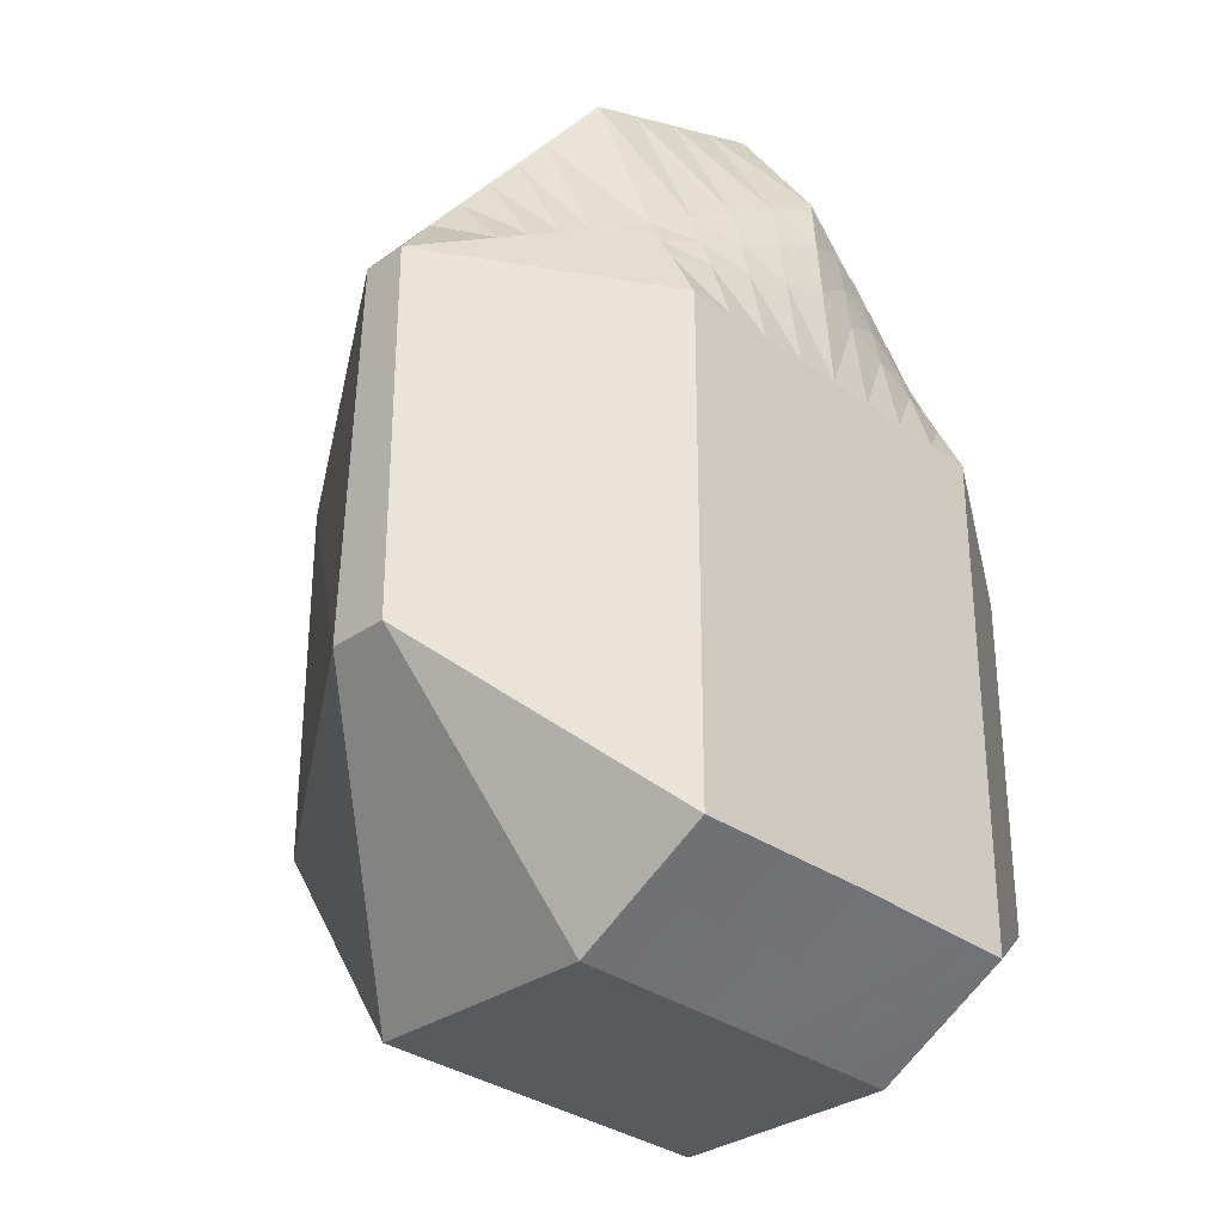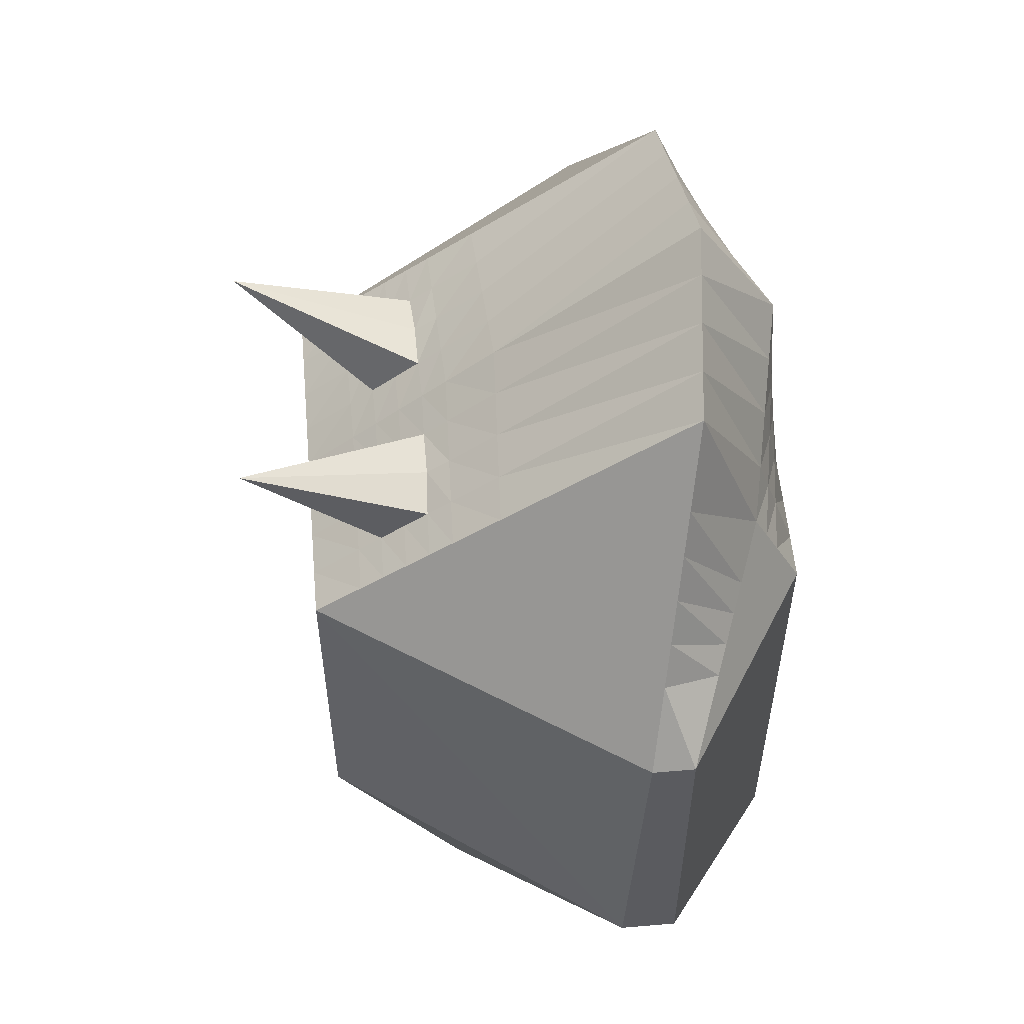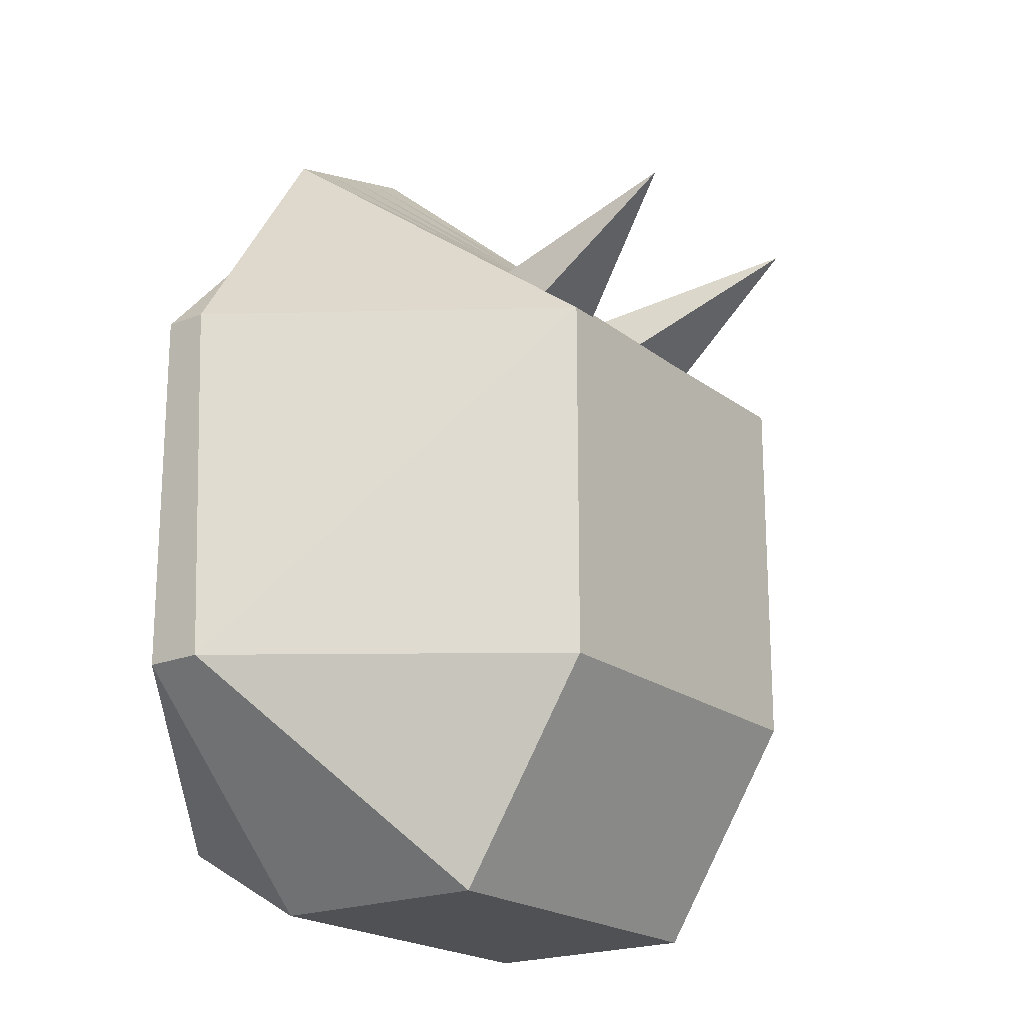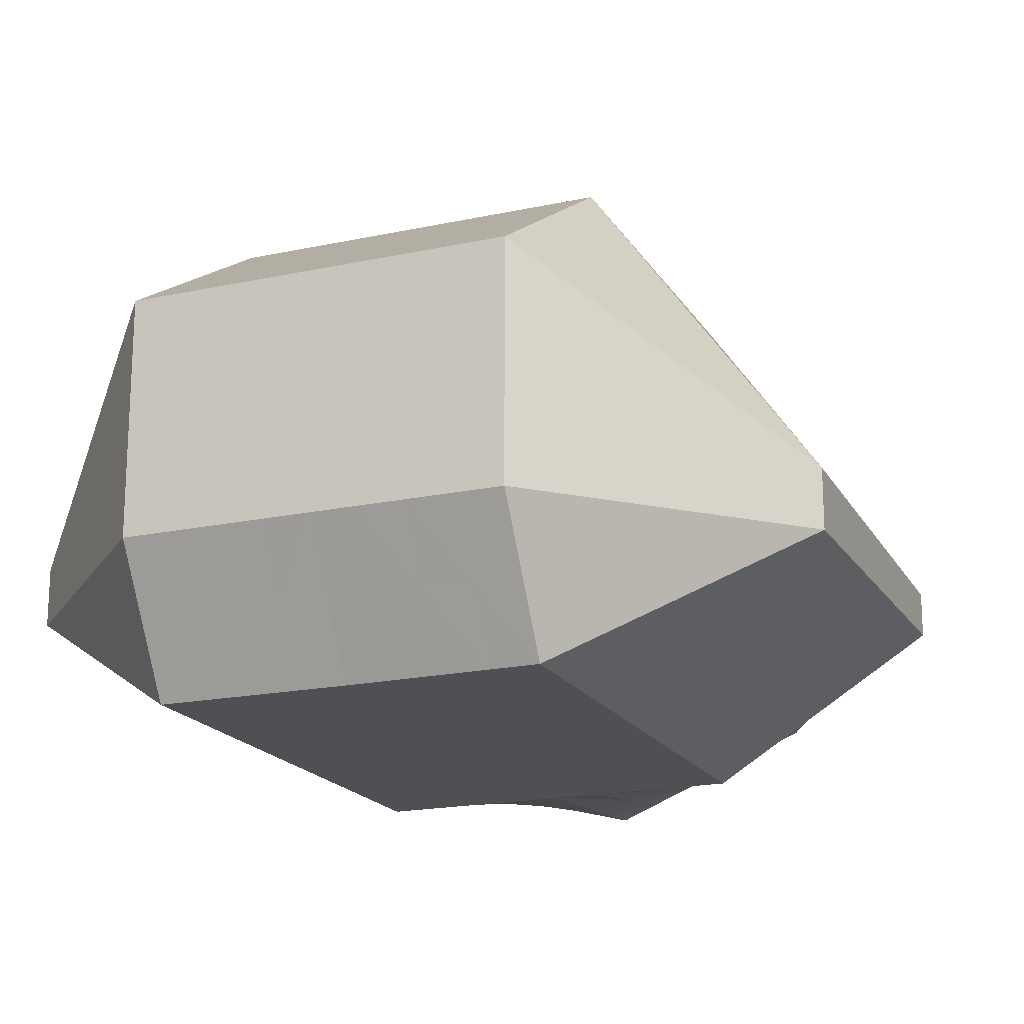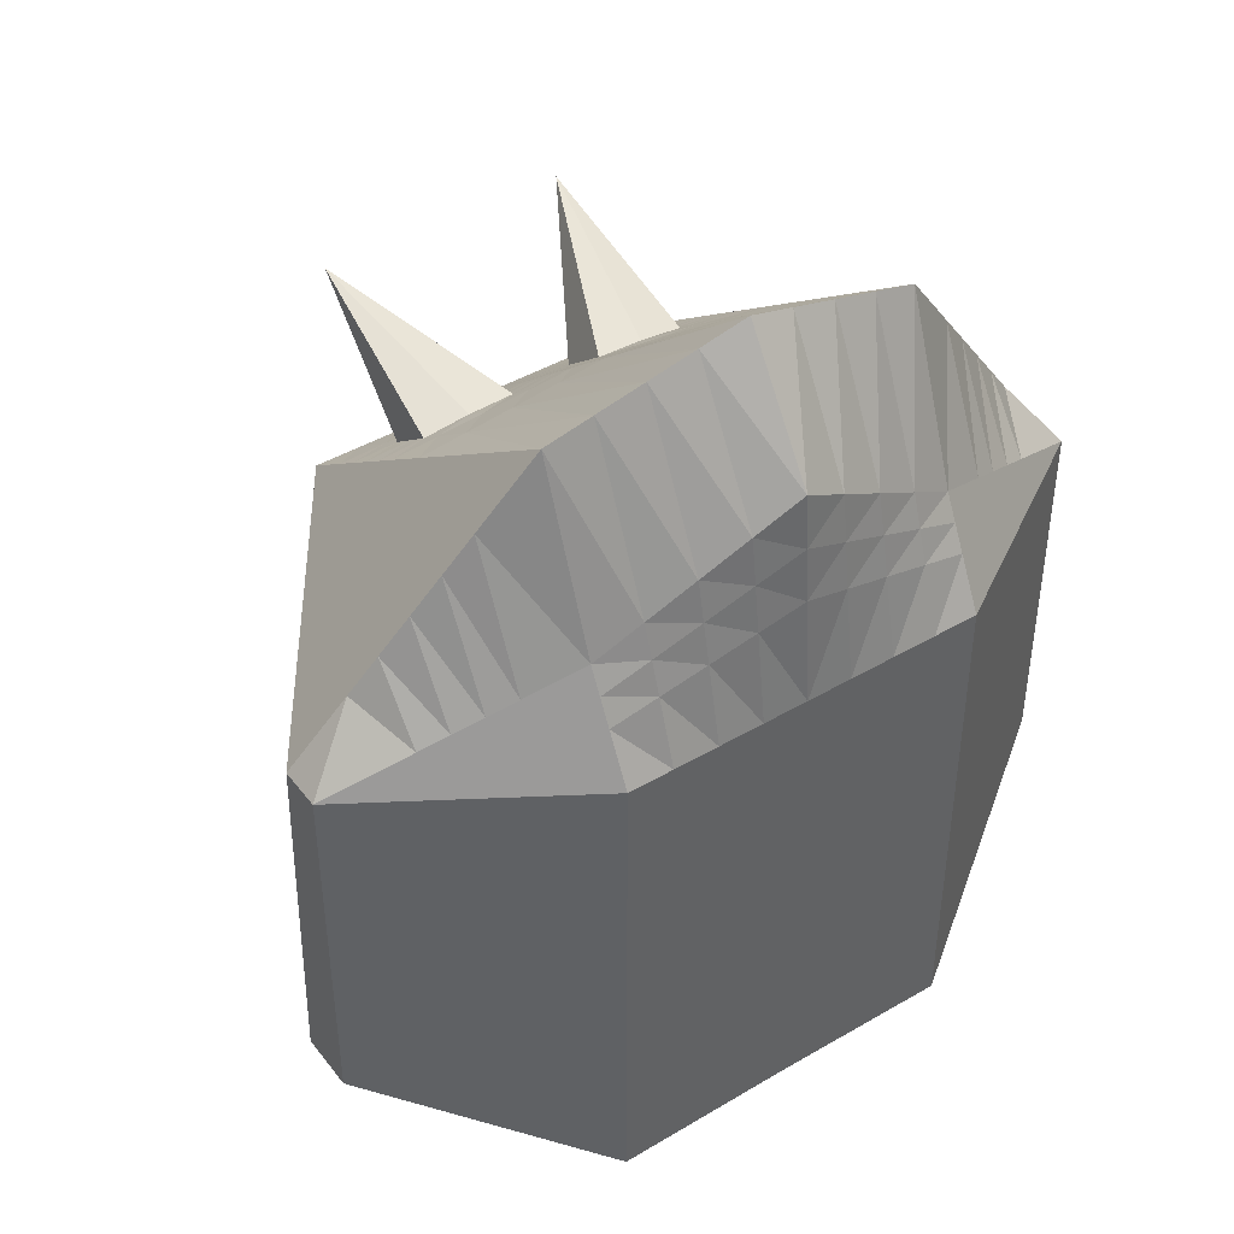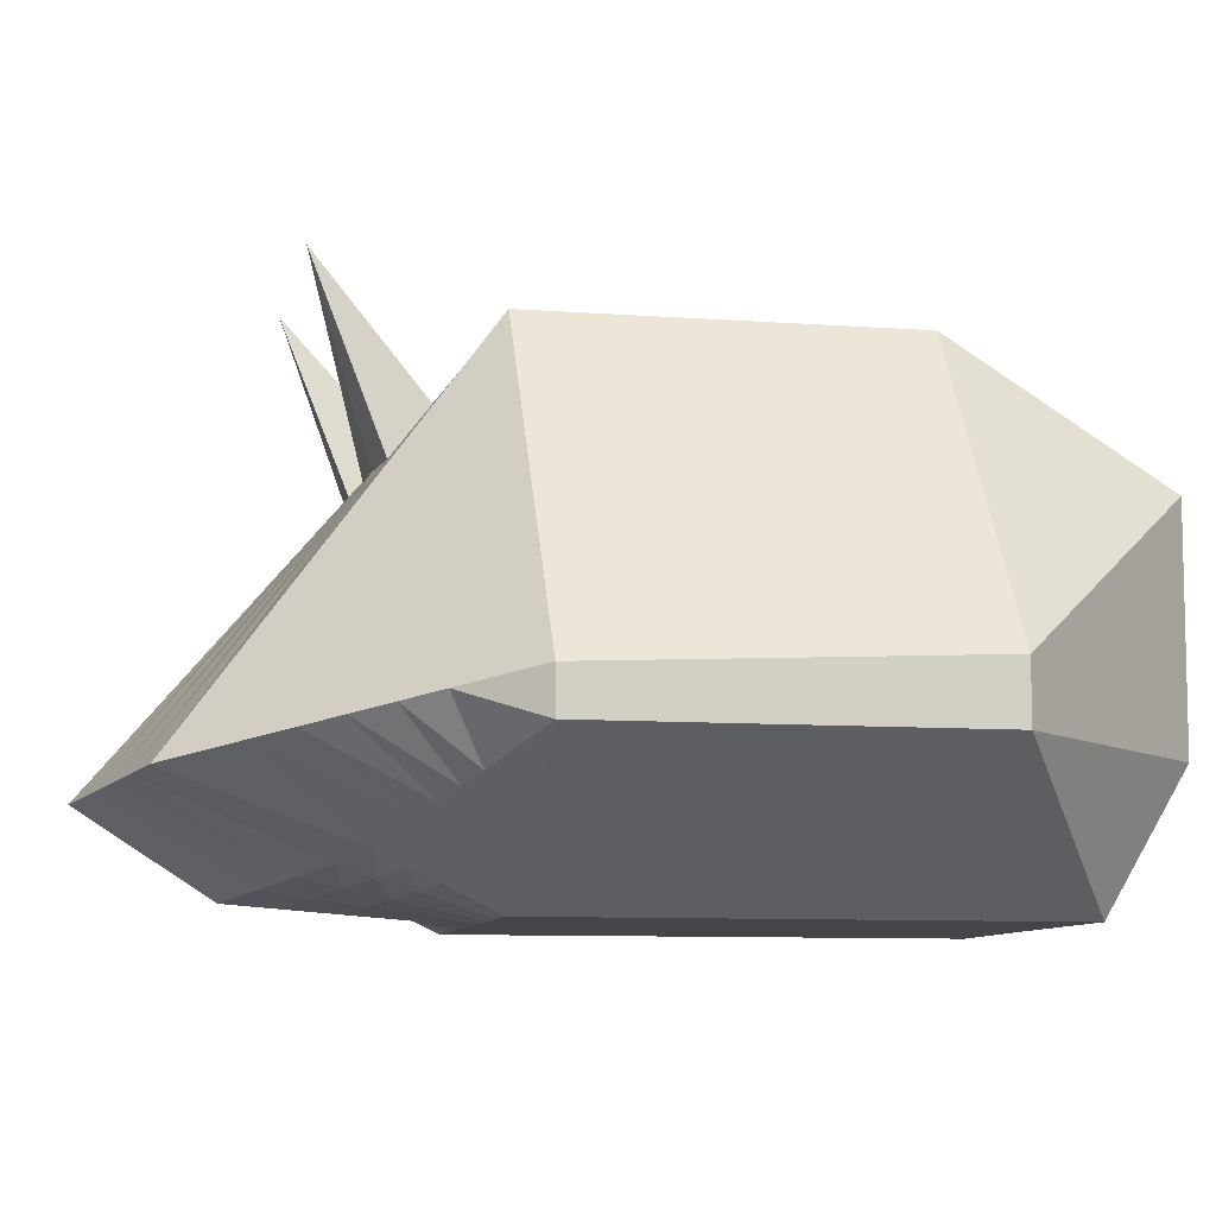
<metadata>
{"format":"obj","ext":"obj","renderer":"f3d","projection":"perspective","resolution":1024,"background":"white","views":[{"elev":-31.8,"azim":-45.5,"up":"+Z"},{"elev":56.1,"azim":-95.1,"up":"+Z"},{"elev":-20.2,"azim":126.5,"up":"+Z"},{"elev":-18.7,"azim":-157.6,"up":"+Y"},{"elev":43.5,"azim":-34.8,"up":"+Z"},{"elev":-8.6,"azim":78.5,"up":"+Y"}]}
</metadata>
<code>
o Head
v -0.1655 4.385 -0.2886
v -0.3598 4.506 -0.1655
v -0.1655 4.506 -0.3598
v -0.3598 4.559 -0.1655
v -0.1655 4.833 -0.1655
v -0.1655 4.712 -0.3598
v 0.1655 4.385 -0.2886
v 0.1655 4.506 -0.3598
v 0.3598 4.506 -0.1655
v 0.1655 4.833 -0.1655
v 0.3598 4.559 -0.1655
v 0.1655 4.712 -0.3598
v -0.1655 4.385 0.1655
v -0.1655 4.432 0.2596
v -0.3598 4.506 0.1655
v -0.1655 4.833 0.1655
v -0.3598 4.545 0.1655
v -0.1655 4.49 0.4203
v 0.1655 4.385 0.1655
v 0.3598 4.506 0.1655
v 0.1655 4.432 0.2596
v 0.1655 4.833 0.1655
v 0.1655 4.49 0.4203
v 0.3598 4.545 0.1655
v -0 4.385 -0.2868
v -0 4.506 -0.3598
v -0 4.833 -0.1655
v -0 4.712 -0.3598
v 0 4.385 0.1655
v 0 4.401 0.3598
v 0 4.833 0.1655
v 0 4.474 0.4733
v -0.1655 4.662 0.2929
v 0.1655 4.662 0.2929
v 0 4.654 0.3194
v -0.08275 4.385 -0.2877
v -0.08275 4.712 -0.3598
v -0.08275 4.416 0.3097
v -0.08275 4.833 0.1655
v -0.08275 4.506 -0.3598
v -0.08275 4.833 -0.1655
v -0.08275 4.385 0.1655
v -0.08275 4.482 0.4468
v -0.08275 4.658 0.3061
v 0.08275 4.506 -0.3598
v 0.08275 4.833 -0.1655
v 0.08275 4.385 0.1655
v 0.08275 4.482 0.4468
v 0.08275 4.385 -0.2877
v 0.08275 4.712 -0.3598
v 0.08275 4.416 0.3097
v 0.08275 4.833 0.1655
v 0.08275 4.658 0.3061
v -0.2626 4.469 0.2125
v -0.1655 4.747 0.2292
v -0.2626 4.518 0.2929
v 0.2626 4.469 0.2125
v 0.2626 4.518 0.2929
v 0.1655 4.747 0.2292
v 0 4.743 0.2424
v -0.1241 4.385 -0.2881
v -0.1241 4.712 -0.3598
v -0.1241 4.424 0.2846
v -0.1241 4.833 0.1655
v -0.1241 4.506 -0.3598
v -0.1241 4.833 -0.1655
v -0.1241 4.385 0.1655
v -0.1241 4.486 0.4335
v -0.1241 4.66 0.2995
v -0.1241 4.746 0.2325
v -0.04137 4.506 -0.3598
v -0.04137 4.833 -0.1655
v -0.04137 4.385 0.1655
v -0.04137 4.478 0.46
v -0.04137 4.656 0.3128
v -0.04137 4.385 -0.2872
v -0.04137 4.712 -0.3598
v -0.04137 4.408 0.3347
v -0.04137 4.833 0.1655
v -0.04137 4.744 0.2391
v -0.1655 4.409 0.2125
v -0.3112 4.488 0.189
v -0.1655 4.79 0.1973
v 0.1655 4.409 0.2125
v 0.3112 4.531 0.2292
v 0 4.393 0.2626
v -0.08275 4.401 0.2376
v 0.08275 4.401 0.2376
v -0.3112 4.531 0.2292
v 0.3112 4.488 0.189
v 0.1655 4.79 0.1973
v 0 4.788 0.204
v -0.08275 4.789 0.2007
v 0.08275 4.789 0.2007
v -0.1241 4.79 0.199
v -0.1241 4.405 0.2251
v -0.04137 4.789 0.2023
v -0.04137 4.397 0.2501
v -0.2626 4.446 -0.227
v 0.2626 4.446 -0.227
v -0.2626 4.446 0.1655
v -0.2141 4.504 0.3566
v 0.2626 4.446 0.1655
v 0.2141 4.45 0.2361
v 0.1655 4.705 0.261
v 0 4.699 0.2809
v -0.08275 4.702 0.271
v 0.08275 4.702 0.271
v -0.2141 4.45 0.2361
v -0.1655 4.705 0.261
v 0.2141 4.504 0.3566
v -0.1241 4.703 0.266
v -0.04137 4.7 0.2759
v 0.2383 4.448 0.2008
v -0.2383 4.448 0.2008
v 0.04137 4.385 -0.2872
v 0.04137 4.712 -0.3598
v 0.04137 4.408 0.3347
v 0.04137 4.833 0.1655
v 0.04137 4.506 -0.3598
v 0.04137 4.833 -0.1655
v 0.04137 4.385 0.1655
v 0.04137 4.478 0.46
v 0.04137 4.656 0.3128
v 0.04137 4.744 0.2391
v 0.04137 4.789 0.2023
v 0.04137 4.397 0.2501
v 0.04137 4.7 0.2759
v 0.1241 4.506 -0.3598
v 0.1241 4.833 -0.1655
v 0.1241 4.385 0.1655
v 0.1241 4.486 0.4335
v 0.1241 4.66 0.2995
v 0.1241 4.385 -0.2881
v 0.1241 4.712 -0.3598
v 0.1241 4.424 0.2846
v 0.1241 4.833 0.1655
v 0.1241 4.746 0.2325
v 0.1241 4.79 0.199
v 0.1241 4.405 0.2251
v 0.1241 4.703 0.266
v -0.1655 4.42 0.2361
v 0 4.397 0.3112
v -0.08275 4.408 0.2736
v 0.08275 4.408 0.2736
v -0.2869 4.524 0.261
v 0.2869 4.478 0.2008
v 0.1655 4.769 0.2133
v 0 4.766 0.2232
v -0.08275 4.767 0.2182
v 0.08275 4.767 0.2182
v -0.1241 4.768 0.2157
v -0.1241 4.414 0.2548
v -0.04137 4.767 0.2207
v -0.04137 4.403 0.2924
v -0.2869 4.478 0.2008
v -0.1655 4.769 0.2133
v 0.1655 4.42 0.2361
v 0.2869 4.524 0.261
v 0.2262 4.449 0.2184
v -0.2262 4.449 0.2184
v 0.04137 4.767 0.2207
v 0.04137 4.403 0.2924
v 0.1241 4.768 0.2157
v 0.1241 4.414 0.2548
v -0.1655 4.446 -0.3242
v -0.3112 4.476 -0.1963
v 0.1655 4.446 -0.3242
v 0.3112 4.476 0.1655
v -0 4.446 -0.3233
v -0.08275 4.446 -0.3237
v 0.08275 4.446 -0.3237
v -0.2383 4.46 0.2243
v -0.1655 4.726 0.2451
v 0.2383 4.511 0.3247
v -0.1241 4.446 -0.324
v -0.04137 4.446 -0.3235
v -0.2748 4.468 0.1949
v 0.3112 4.476 -0.1963
v -0.3112 4.476 0.1655
v -0.2383 4.511 0.3247
v 0.2383 4.46 0.2243
v 0.1655 4.726 0.2451
v 0 4.721 0.2617
v -0.08312 4.722 0.2561
v 0.08312 4.722 0.2561
v -0.1241 4.725 0.2492
v -0.04137 4.722 0.2575
v 0.2748 4.468 0.1949
v 0.04137 4.722 0.2575
v 0.04137 4.446 -0.3235
v 0.1241 4.725 0.2492
v 0.1241 4.446 -0.324
v 0.2566 4.464 0.2096
v -0.2566 4.464 0.2096
v -0.1126 4.889 0.3105
v 0.1126 4.889 0.3105
f 17 2 15
f 63 18 14
f 66 16 64
f 135 8 129
f 9 24 20
f 167 3 166
f 4 5 6
f 8 179 168
f 10 11 12
f 195 54 156
f 102 33 110
f 194 57 182
f 34 111 105
f 166 65 176
f 4 3 2
f 10 135 130
f 11 8 12
f 169 9 20
f 22 11 10
f 85 20 24
f 165 21 136
f 69 18 68
f 102 14 18
f 180 2 167
f 16 4 17
f 61 13 1
f 122 25 116
f 35 123 124
f 143 78 155
f 72 28 77
f 191 26 120
f 77 26 71
f 121 31 119
f 123 30 118
f 106 124 128
f 112 33 69
f 113 44 75
f 62 40 65
f 41 62 66
f 144 63 153
f 76 42 36
f 75 43 74
f 171 71 177
f 79 41 39
f 78 43 38
f 108 133 141
f 132 51 136
f 130 52 137
f 193 45 129
f 53 132 133
f 131 49 134
f 163 51 118
f 46 117 121
f 117 45 120
f 70 187 196
f 80 154 196
f 152 55 70
f 149 125 162
f 146 54 56
f 182 58 175
f 59 159 148
f 146 55 157
f 187 185 196
f 153 14 142
f 66 6 5
f 6 65 3
f 107 69 44
f 36 67 61
f 44 68 43
f 176 40 171
f 41 64 39
f 38 68 63
f 149 80 60
f 30 74 78
f 27 79 31
f 177 26 170
f 35 74 32
f 25 73 76
f 106 75 35
f 37 71 40
f 72 37 41
f 155 38 144
f 73 87 42
f 31 97 92
f 67 81 13
f 39 95 93
f 17 83 16
f 91 24 22
f 15 89 17
f 31 126 119
f 64 83 95
f 79 93 97
f 52 139 137
f 122 88 127
f 42 96 67
f 29 98 73
f 131 84 140
f 147 85 159
f 169 90 189
f 180 82 15
f 13 115 101
f 19 114 84
f 184 113 106
f 185 112 107
f 21 111 23
f 186 141 192
f 188 107 113
f 187 110 112
f 184 128 190
f 13 99 1
f 181 109 102
f 19 100 103
f 105 175 183
f 158 104 21
f 181 110 174
f 142 109 161
f 190 108 186
f 29 127 86
f 119 94 52
f 190 186 197
f 28 120 26
f 27 117 28
f 143 118 30
f 128 53 108
f 48 118 51
f 52 121 119
f 172 120 45
f 124 48 53
f 47 116 49
f 192 105 183
f 47 140 88
f 137 91 22
f 164 59 148
f 19 134 7
f 133 23 34
f 168 129 8
f 10 137 22
f 23 136 21
f 141 34 105
f 145 136 51
f 130 50 46
f 50 129 45
f 88 165 145
f 139 148 91
f 86 163 143
f 126 151 94
f 81 161 115
f 84 160 158
f 57 159 58
f 98 144 87
f 92 154 149
f 96 142 81
f 93 152 150
f 89 157 83
f 148 85 91
f 89 156 146
f 92 162 126
f 95 157 152
f 97 150 154
f 94 164 139
f 127 145 163
f 87 153 96
f 86 155 98
f 140 158 165
f 189 147 194
f 178 156 82
f 115 195 178
f 114 194 160
f 7 193 168
f 138 183 59
f 49 191 172
f 186 192 197
f 56 174 55
f 183 58 59
f 56 173 181
f 60 190 125
f 70 174 187
f 162 125 197
f 185 188 196
f 192 138 197
f 60 188 184
f 101 178 180
f 103 189 114
f 76 170 25
f 61 171 36
f 104 175 111
f 134 172 193
f 36 177 76
f 116 170 191
f 101 167 99
f 103 179 169
f 1 176 61
f 160 182 104
f 161 173 195
f 168 100 7
f 99 166 1
f 154 150 196
f 188 80 196
f 164 151 197
f 150 152 196
f 152 70 196
f 138 164 197
f 151 162 197
f 125 190 197
f 17 4 2
f 63 68 18
f 66 5 16
f 135 12 8
f 9 11 24
f 167 2 3
f 8 9 179
f 195 173 54
f 102 18 33
f 194 147 57
f 34 23 111
f 166 3 65
f 4 6 3
f 10 12 135
f 11 9 8
f 169 179 9
f 22 24 11
f 85 90 20
f 165 158 21
f 69 33 18
f 102 109 14
f 180 15 2
f 16 5 4
f 61 67 13
f 122 29 25
f 35 32 123
f 143 30 78
f 72 27 28
f 191 170 26
f 77 28 26
f 121 27 31
f 123 32 30
f 106 35 124
f 112 110 33
f 113 107 44
f 62 37 40
f 41 37 62
f 144 38 63
f 76 73 42
f 75 44 43
f 171 40 71
f 79 72 41
f 78 74 43
f 108 53 133
f 132 48 51
f 130 46 52
f 193 172 45
f 53 48 132
f 131 47 49
f 163 145 51
f 46 50 117
f 117 50 45
f 152 157 55
f 149 60 125
f 146 156 54
f 182 57 58
f 59 58 159
f 146 56 55
f 153 63 14
f 66 62 6
f 6 62 65
f 107 112 69
f 36 42 67
f 44 69 68
f 176 65 40
f 41 66 64
f 38 43 68
f 149 154 80
f 30 32 74
f 27 72 79
f 177 71 26
f 35 75 74
f 25 29 73
f 106 113 75
f 37 77 71
f 72 77 37
f 155 78 38
f 73 98 87
f 31 79 97
f 67 96 81
f 39 64 95
f 17 89 83
f 91 85 24
f 15 82 89
f 31 92 126
f 64 16 83
f 79 39 93
f 52 94 139
f 122 47 88
f 42 87 96
f 29 86 98
f 131 19 84
f 147 90 85
f 169 20 90
f 180 178 82
f 13 81 115
f 19 103 114
f 184 188 113
f 185 187 112
f 21 104 111
f 186 108 141
f 188 185 107
f 187 174 110
f 184 106 128
f 13 101 99
f 181 173 109
f 19 7 100
f 105 111 175
f 158 160 104
f 181 102 110
f 142 14 109
f 190 128 108
f 29 122 127
f 119 126 94
f 28 117 120
f 27 121 117
f 143 163 118
f 128 124 53
f 48 123 118
f 52 46 121
f 172 191 120
f 124 123 48
f 47 122 116
f 192 141 105
f 47 131 140
f 137 139 91
f 164 138 59
f 19 131 134
f 133 132 23
f 168 193 129
f 10 130 137
f 23 132 136
f 141 133 34
f 145 165 136
f 130 135 50
f 50 135 129
f 88 140 165
f 139 164 148
f 86 127 163
f 126 162 151
f 81 142 161
f 84 114 160
f 57 147 159
f 98 155 144
f 92 97 154
f 96 153 142
f 93 95 152
f 89 146 157
f 148 159 85
f 89 82 156
f 92 149 162
f 95 83 157
f 97 93 150
f 94 151 164
f 127 88 145
f 87 144 153
f 86 143 155
f 140 84 158
f 189 90 147
f 178 195 156
f 115 161 195
f 114 189 194
f 7 134 193
f 138 192 183
f 49 116 191
f 56 181 174
f 183 175 58
f 56 54 173
f 60 184 190
f 70 55 174
f 60 80 188
f 101 115 178
f 103 169 189
f 76 177 170
f 61 176 171
f 104 182 175
f 134 49 172
f 36 171 177
f 116 25 170
f 101 180 167
f 103 100 179
f 1 166 176
f 160 194 182
f 161 109 173
f 168 179 100
f 99 167 166

</code>
